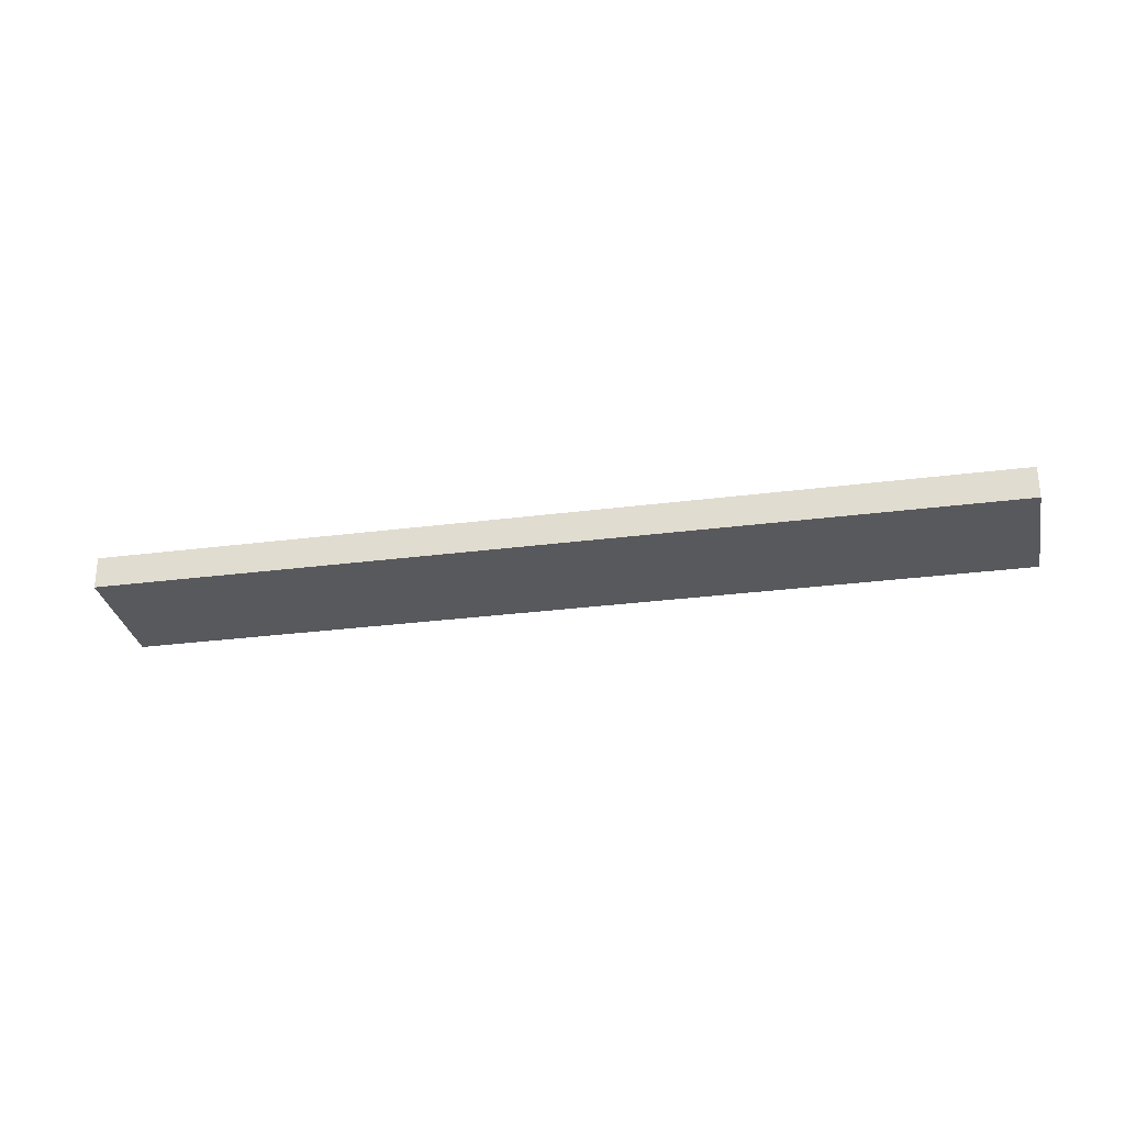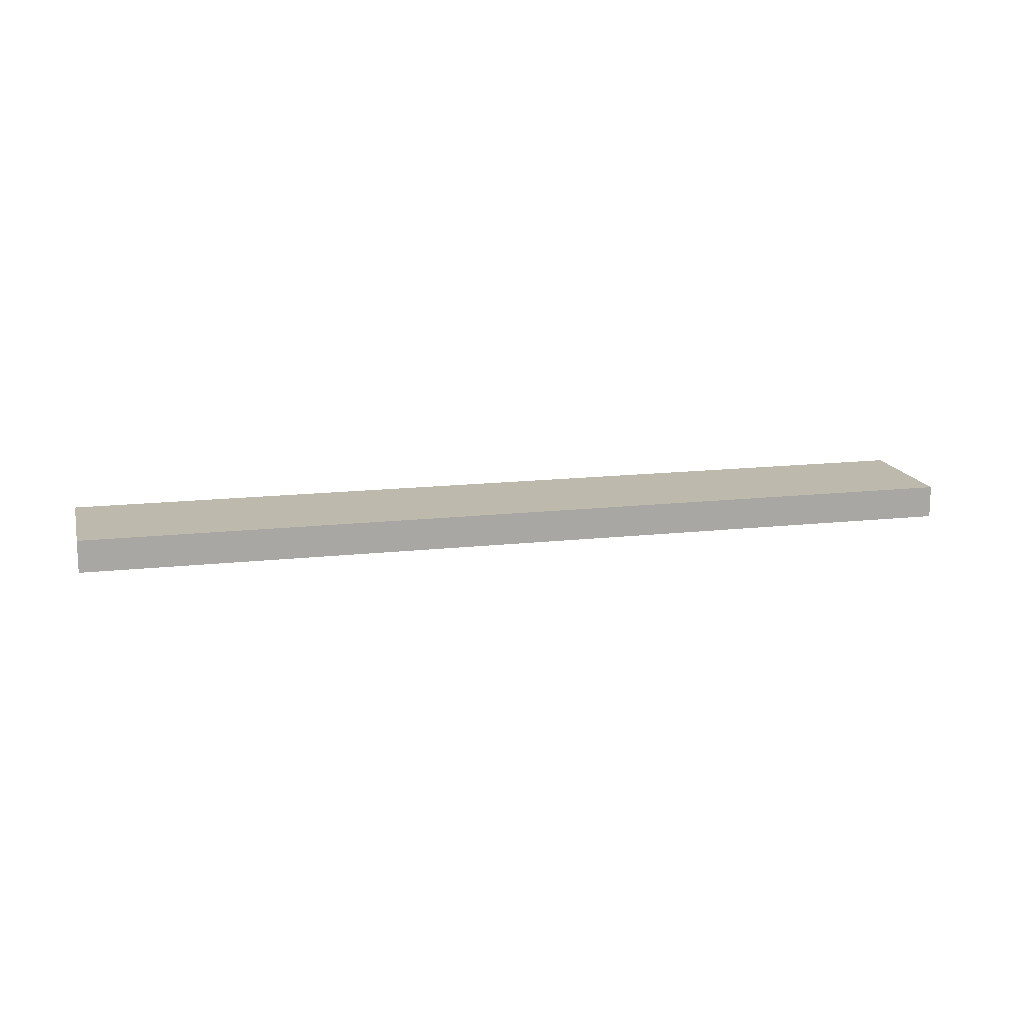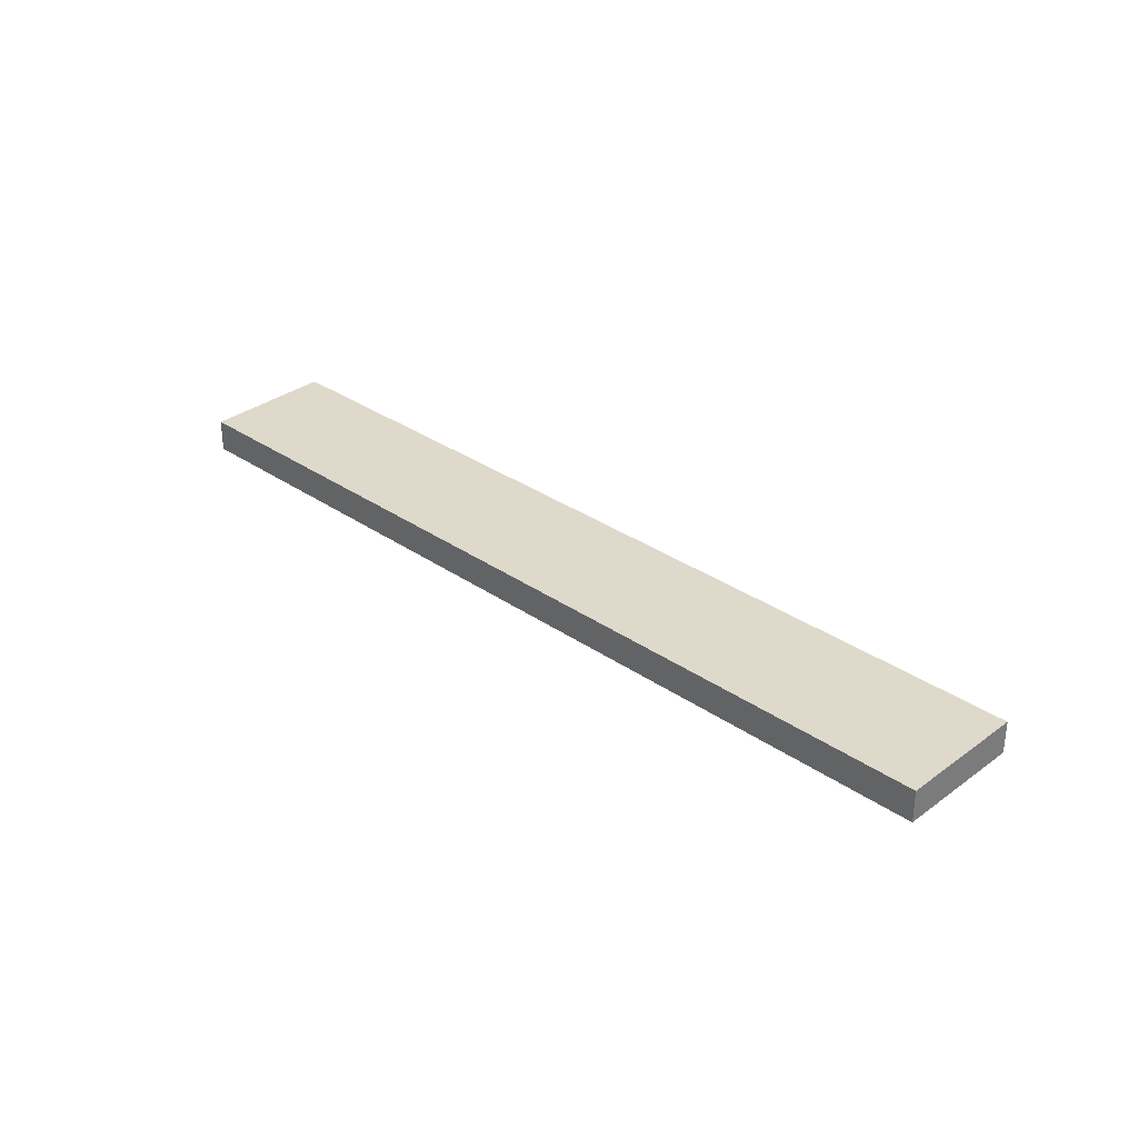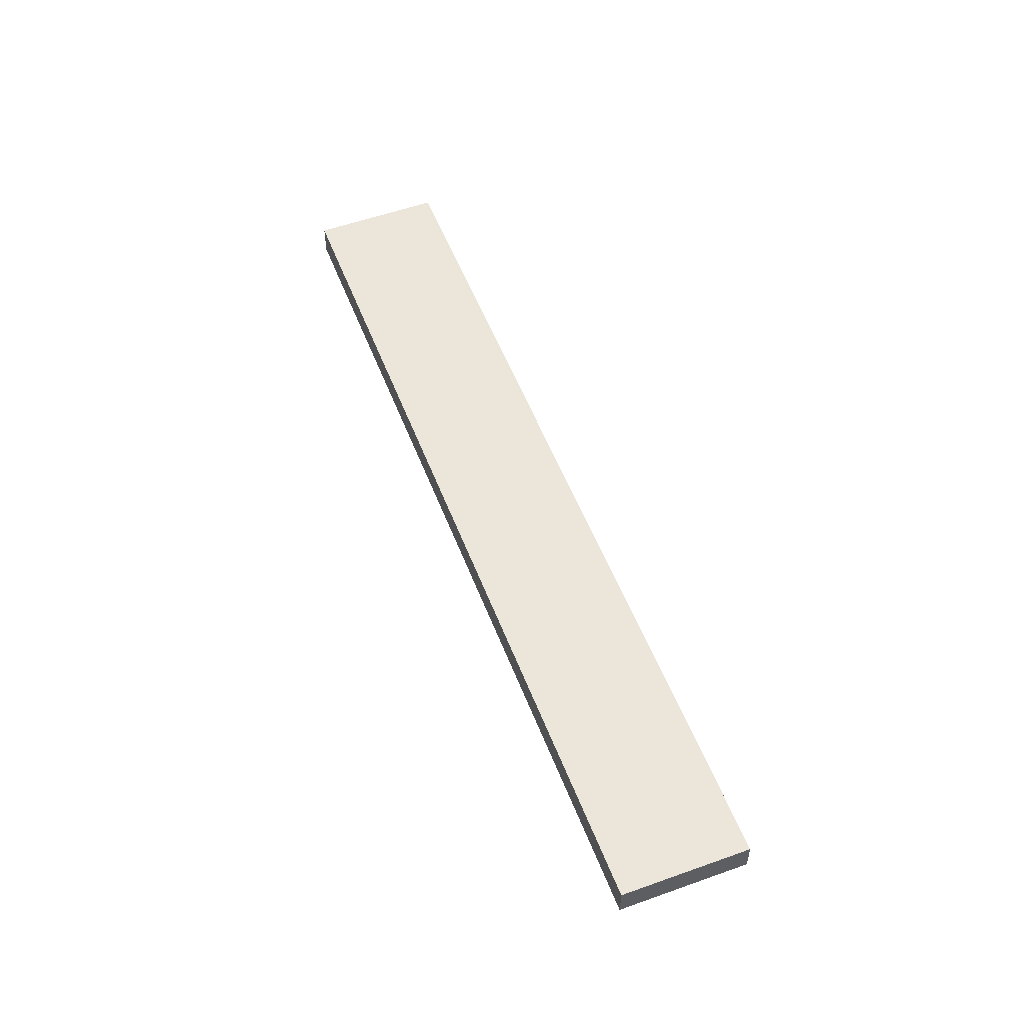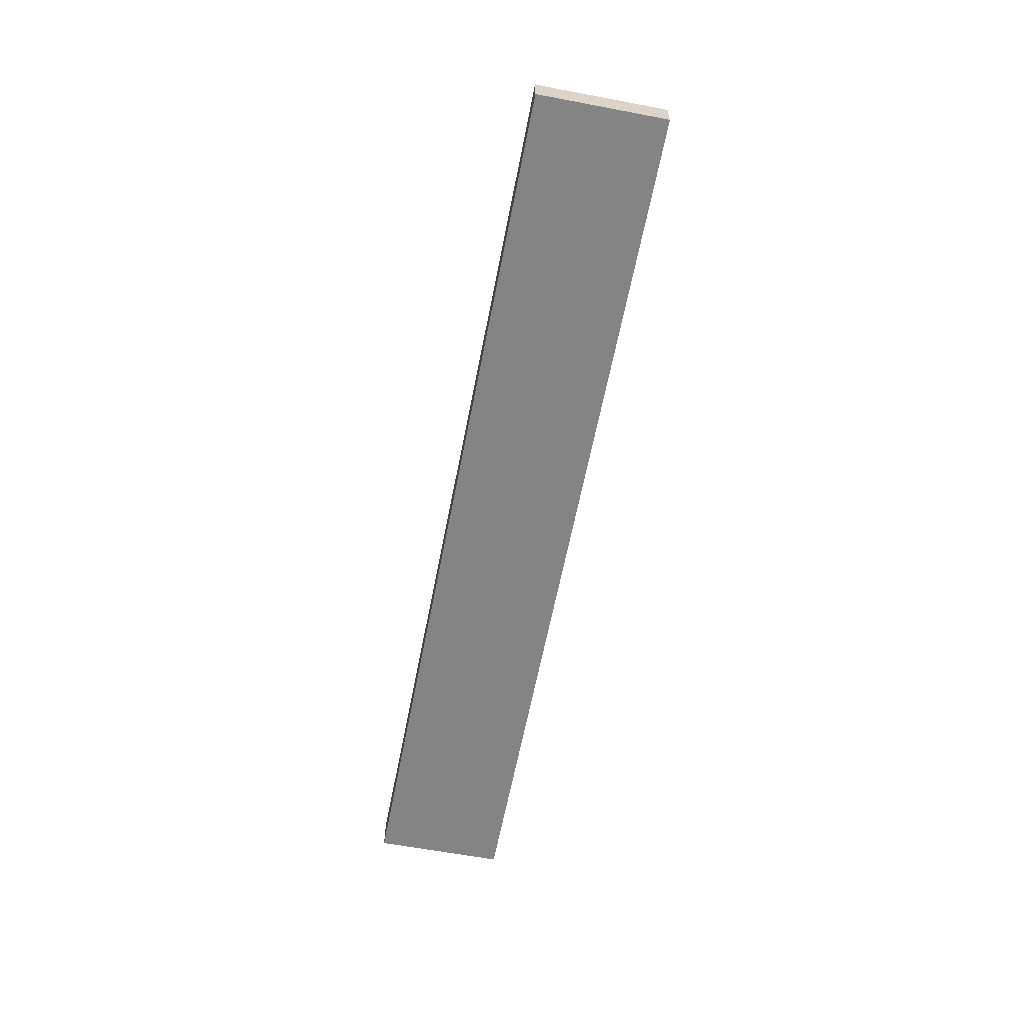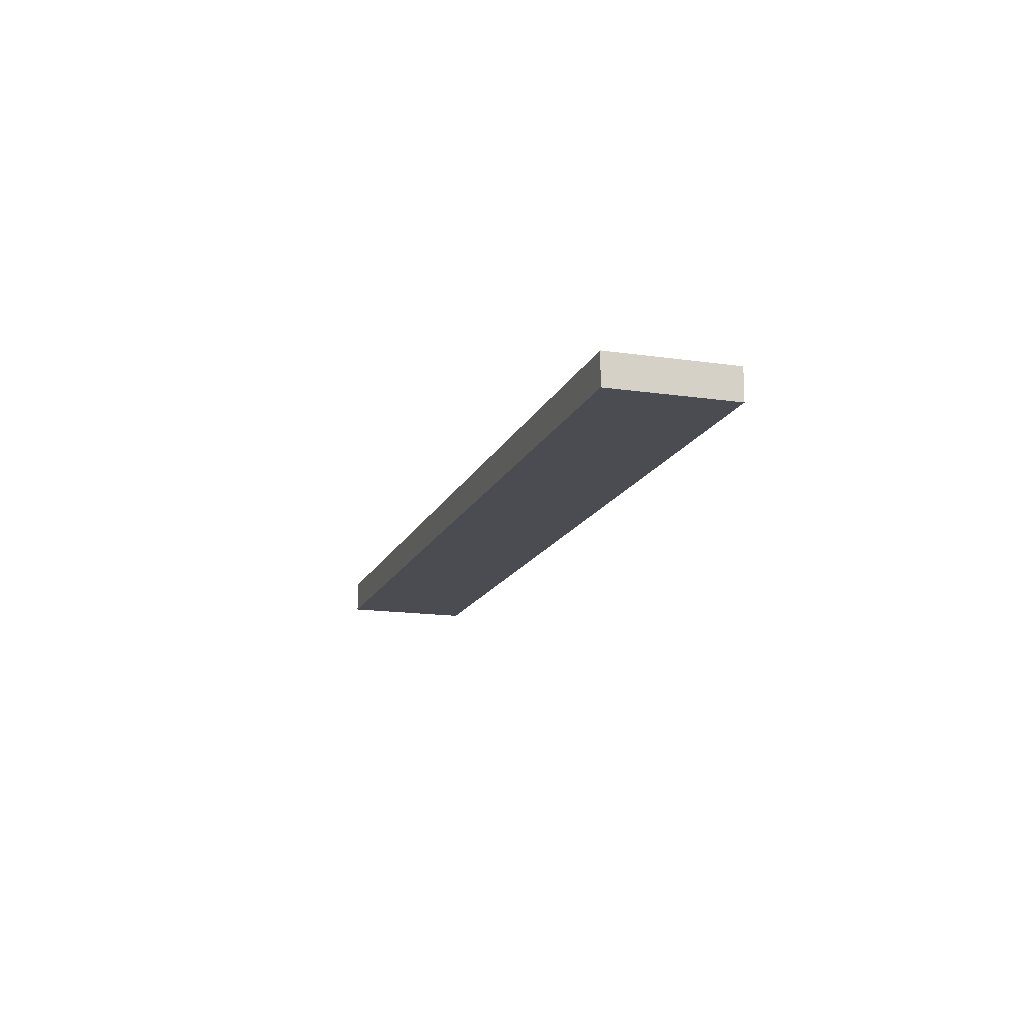
<metadata>
{"format":"obj","ext":"obj","renderer":"f3d","projection":"perspective","resolution":1024,"background":"white","views":[{"elev":-29.4,"azim":-136.8,"up":"+Y"},{"elev":15.0,"azim":18.8,"up":"+Y"},{"elev":32.3,"azim":-103.6,"up":"+Y"},{"elev":54.2,"azim":-78.5,"up":"+Y"},{"elev":-61.4,"azim":111.5,"up":"+Y"},{"elev":-15.3,"azim":105.0,"up":"+Y"}]}
</metadata>
<code>
v  12.92 0.551 -8.199
v  1.177 0.551 1.864
v  14.1 0.551 -6.345
v  0 0.551 3.374e-17
v  14.1 3.885e-16 -6.345
v  12.92 5.02e-16 -8.199
v  0 0 0
v  1.177 -1.141e-16 1.864
g defaultobject
f 1 2 3
f 2 1 4
f 5 1 3
f 1 5 6
f 6 4 1
f 4 6 7
f 7 2 4
f 2 7 8
f 8 3 2
f 3 8 5
f 8 6 5
f 6 8 7

</code>
